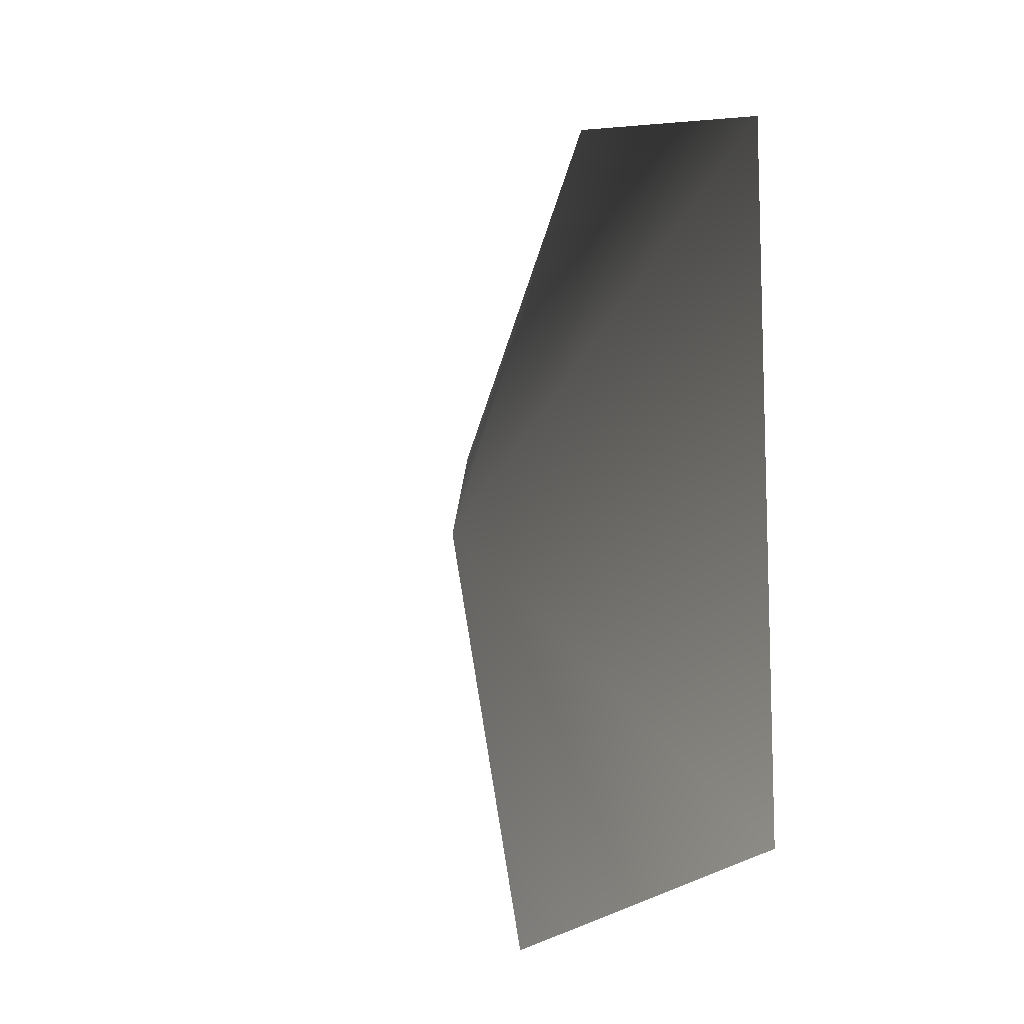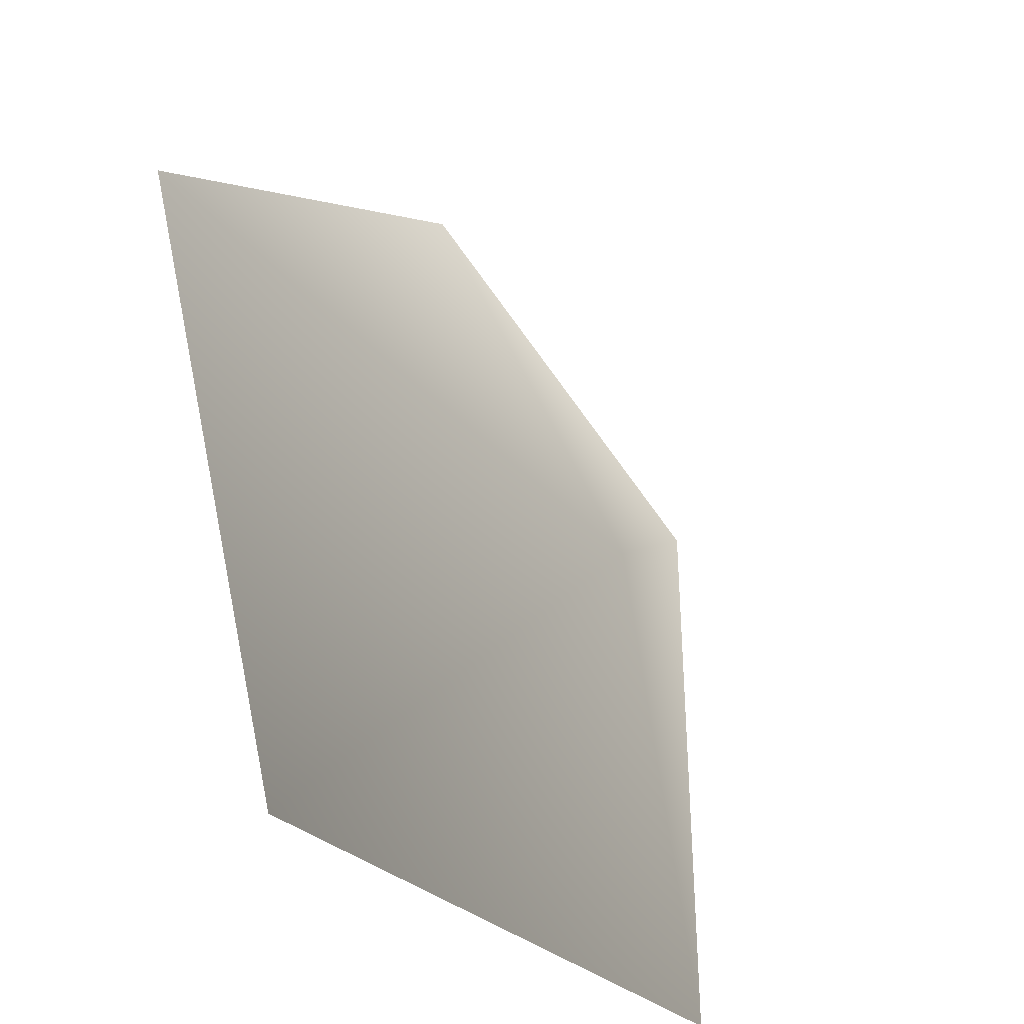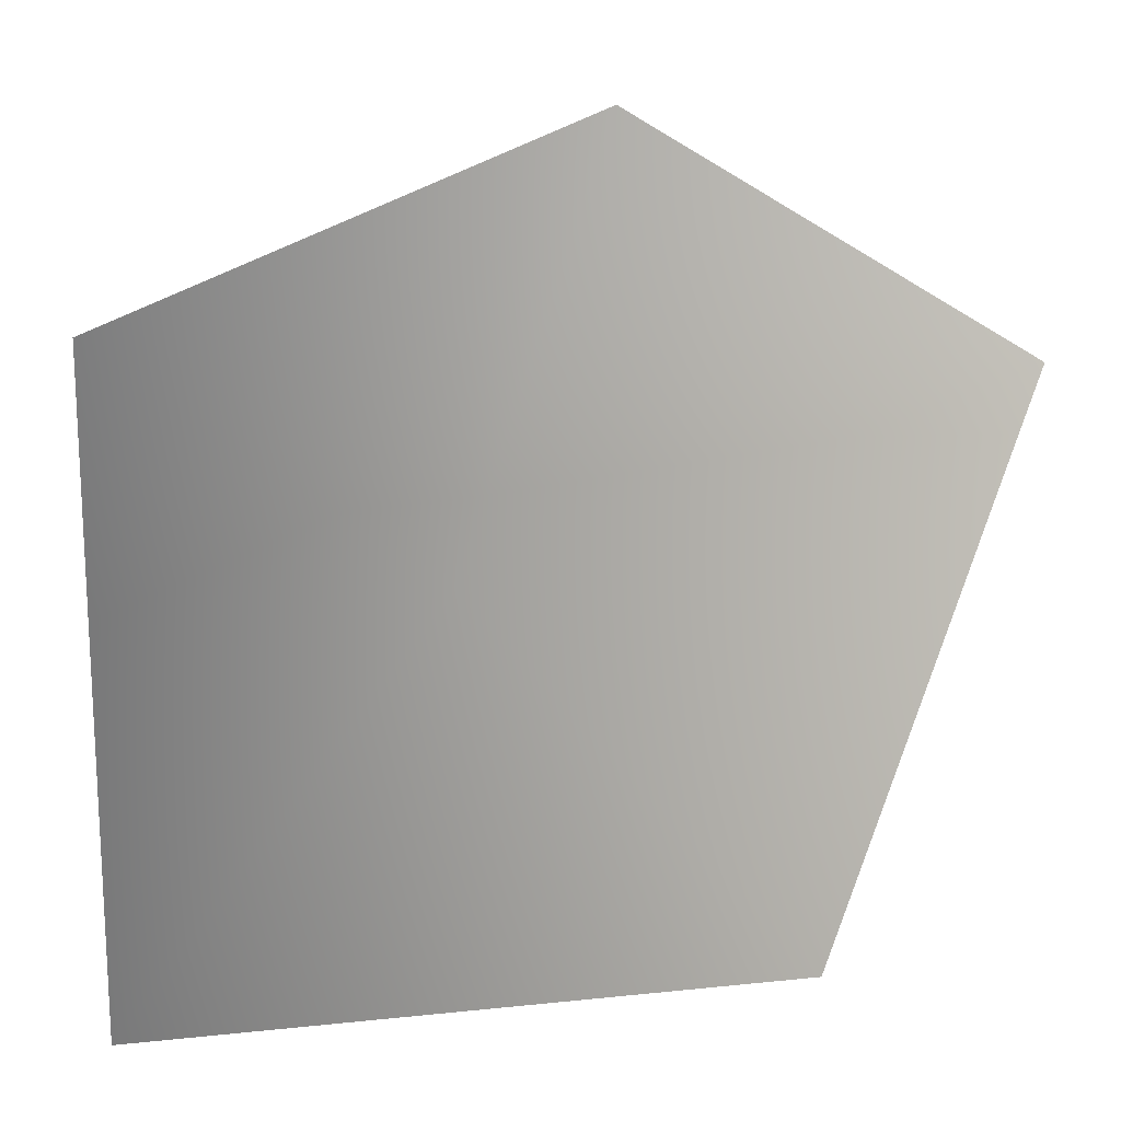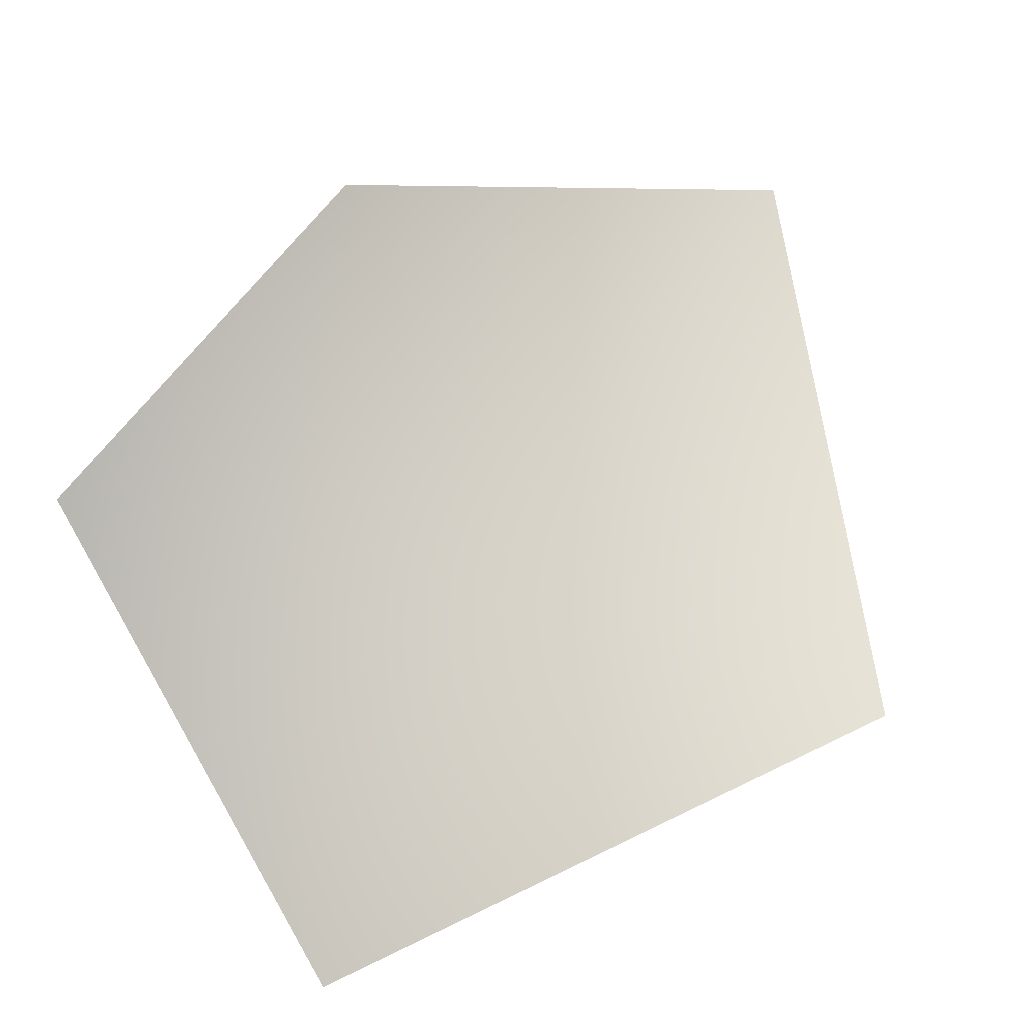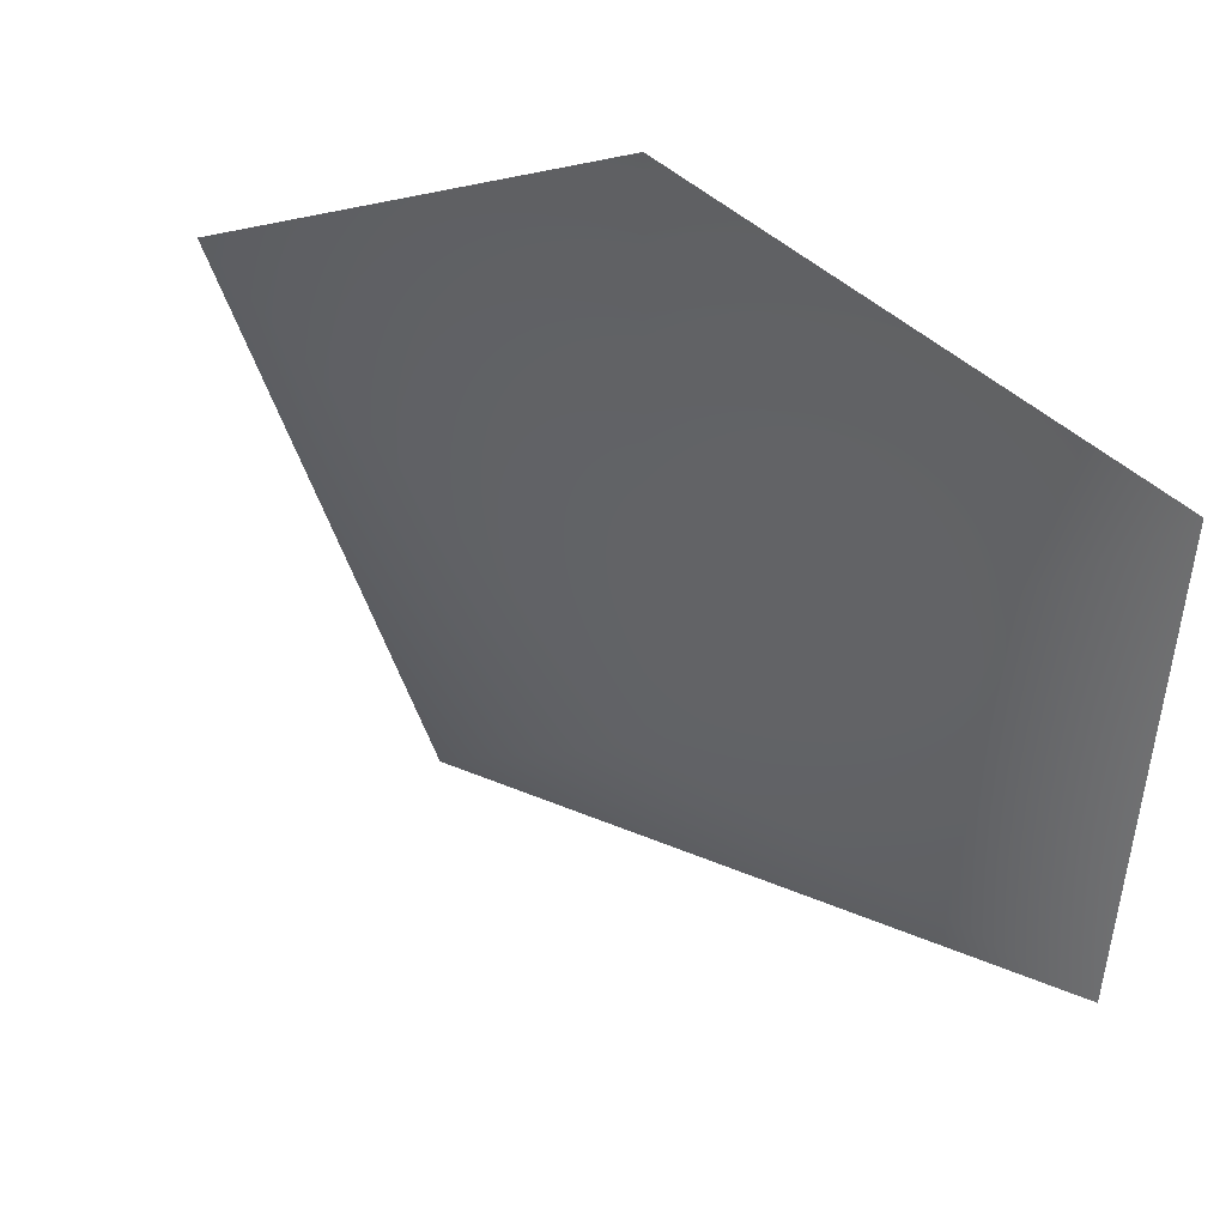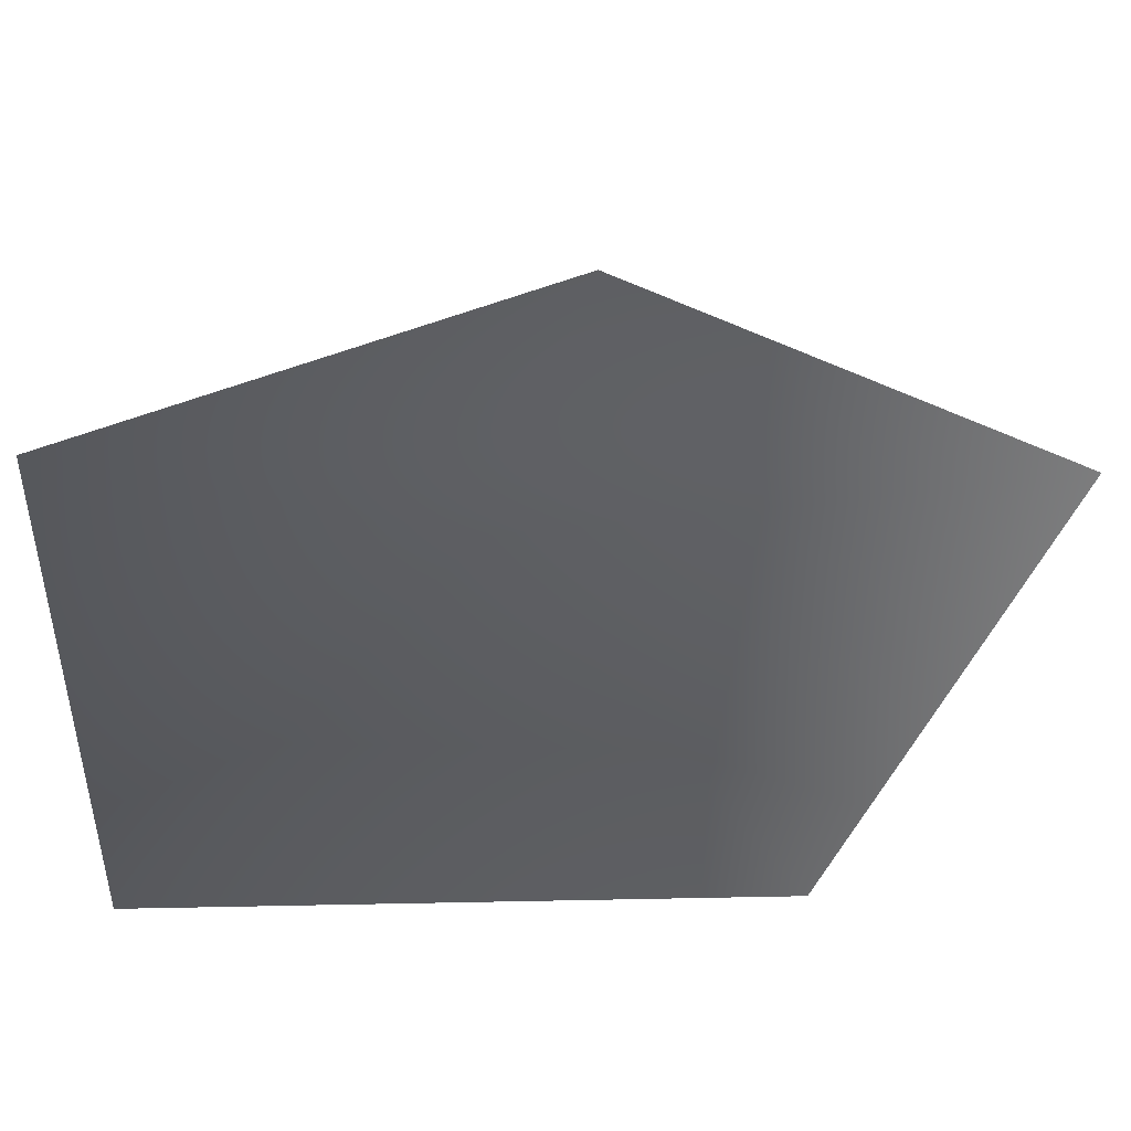
<metadata>
{"format":"obj","ext":"obj","renderer":"f3d","projection":"perspective","resolution":1024,"background":"white","views":[{"elev":-12.5,"azim":72.9,"up":"+Z"},{"elev":-36.2,"azim":-53.9,"up":"+Z"},{"elev":16.9,"azim":158.8,"up":"+Z"},{"elev":79.5,"azim":150.0,"up":"+Y"},{"elev":47.8,"azim":28.2,"up":"+Z"},{"elev":47.3,"azim":175.4,"up":"+Z"}]}
</metadata>
<code>
v -0.7503 0.3962 -0.9133
v 0.9038 0.3962 -0.7798
v 0 0 0
v 0.9038 0.3962 0.7249
v -0.2225 0.3962 1.119
v -1.259 0.3962 0.5015
g cabbage_alpha_856_123
f 1 3 2
f 2 3 4
f 5 4 3
f 5 3 6
f 6 3 1

</code>
